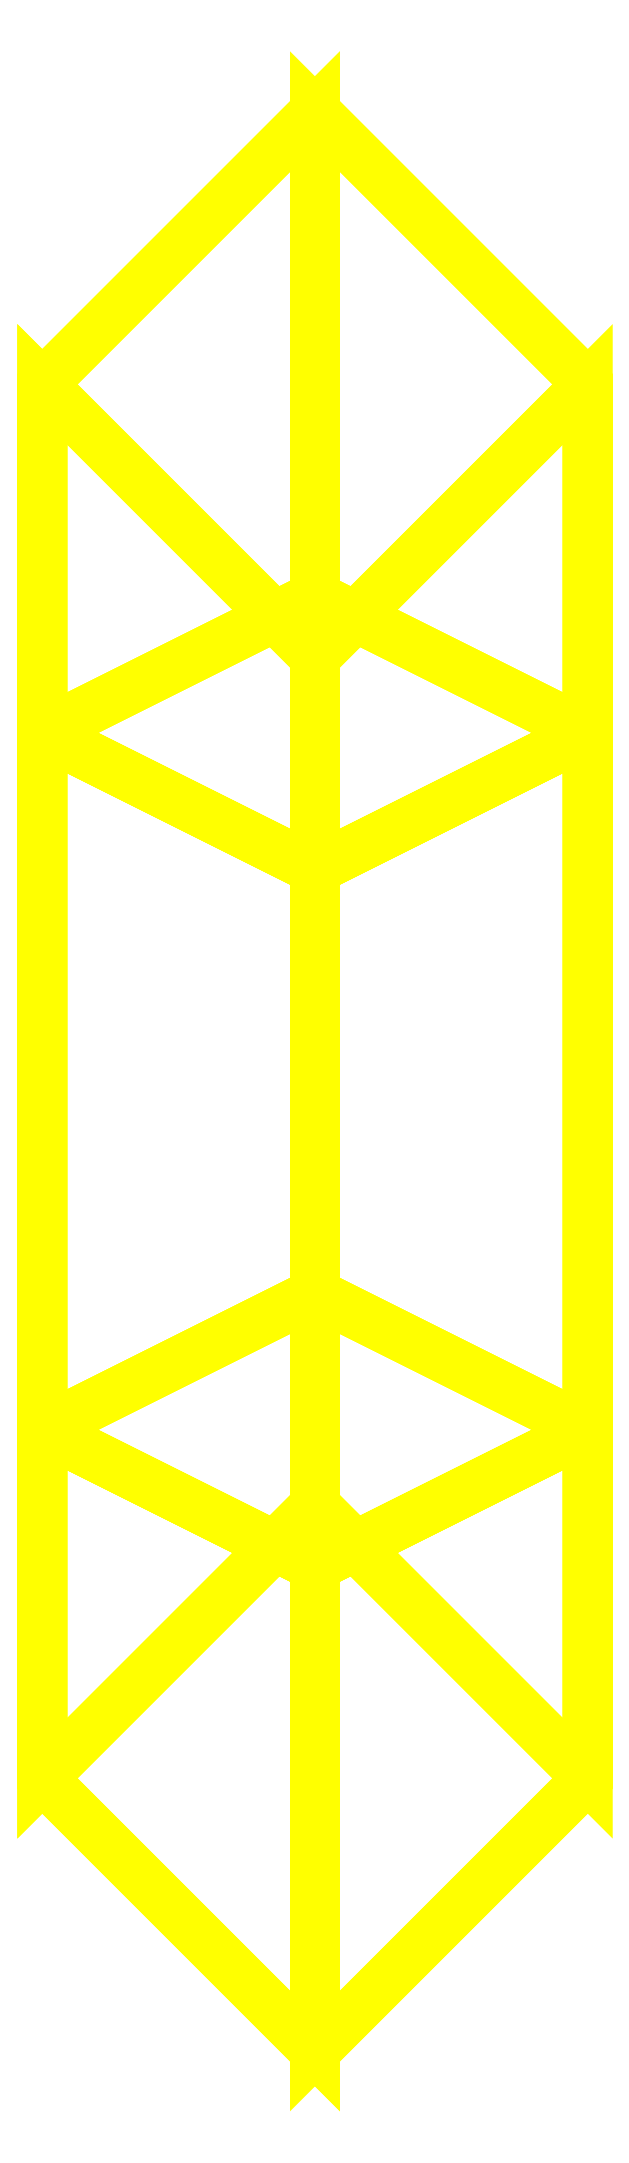
<metadata>
{"format":"dxf","ext":"dxf","renderer":"ezdxf+matplotlib","layout":"modelspace","background":"white","min_lineweight":24,"dpi":150}
</metadata>
<code>
0
SECTION
2
ENTITIES
0
3DFACE
8
WHEELS
10
0.09
20
0.23
30
0
11
-5e-16
21
0.14
31
0
12
-5e-16
22
0.07
32
-0.1212
13
0.09
23
0.115
33
-0.1992
0
3DFACE
8
WHEELS
10
-5e-16
20
0.14
30
0
11
-0.09
21
0.23
31
0
12
-0.09
22
0.115
32
-0.1992
13
-5e-16
23
0.07
33
-0.1212
0
3DFACE
8
WHEELS
10
-0.09
20
0.23
30
0
11
-5e-16
21
0.32
31
0
12
-5e-16
22
0.16
32
-0.2771
13
-0.09
23
0.115
33
-0.1992
0
3DFACE
8
WHEELS
10
-5e-16
20
0.32
30
0
11
0.09
21
0.23
31
0
12
0.09
22
0.115
32
-0.1992
13
-5e-16
23
0.16
33
-0.2771
0
3DFACE
8
WHEELS
10
0.09
20
0.115
30
-0.1992
11
-5e-16
21
0.07
31
-0.1212
12
-5e-16
22
-0.07
32
-0.1212
13
0.09
23
-0.115
33
-0.1992
0
3DFACE
8
WHEELS
10
-5e-16
20
0.07
30
-0.1212
11
-0.09
21
0.115
31
-0.1992
12
-0.09
22
-0.115
32
-0.1992
13
-5e-16
23
-0.07
33
-0.1212
0
3DFACE
8
WHEELS
10
-0.09
20
0.115
30
-0.1992
11
-5e-16
21
0.16
31
-0.2771
12
-6e-16
22
-0.16
32
-0.2771
13
-0.09
23
-0.115
33
-0.1992
0
3DFACE
8
WHEELS
10
-5e-16
20
0.16
30
-0.2771
11
0.09
21
0.115
31
-0.1992
12
0.09
22
-0.115
32
-0.1992
13
-6e-16
23
-0.16
33
-0.2771
0
3DFACE
8
WHEELS
10
0.09
20
-0.115
30
-0.1992
11
-5e-16
21
-0.07
31
-0.1212
12
-6e-16
22
-0.14
32
0
13
0.09
23
-0.23
33
0
0
3DFACE
8
WHEELS
10
-5e-16
20
-0.07
30
-0.1212
11
-0.09
21
-0.115
31
-0.1992
12
-0.09
22
-0.23
32
0
13
-6e-16
23
-0.14
33
0
0
3DFACE
8
WHEELS
10
-0.09
20
-0.115
30
-0.1992
11
-6e-16
21
-0.16
31
-0.2771
12
-6e-16
22
-0.32
32
0
13
-0.09
23
-0.23
33
0
0
3DFACE
8
WHEELS
10
-6e-16
20
-0.16
30
-0.2771
11
0.09
21
-0.115
31
-0.1992
12
0.09
22
-0.23
32
0
13
-6e-16
23
-0.32
33
0
0
3DFACE
8
WHEELS
10
0.09
20
-0.23
30
0
11
-6e-16
21
-0.14
31
0
12
-5e-16
22
-0.07
32
0.1212
13
0.09
23
-0.115
33
0.1992
0
3DFACE
8
WHEELS
10
-6e-16
20
-0.14
30
0
11
-0.09
21
-0.23
31
0
12
-0.09
22
-0.115
32
0.1992
13
-5e-16
23
-0.07
33
0.1212
0
3DFACE
8
WHEELS
10
-0.09
20
-0.23
30
0
11
-6e-16
21
-0.32
31
0
12
-6e-16
22
-0.16
32
0.2771
13
-0.09
23
-0.115
33
0.1992
0
3DFACE
8
WHEELS
10
-6e-16
20
-0.32
30
0
11
0.09
21
-0.23
31
0
12
0.09
22
-0.115
32
0.1992
13
-6e-16
23
-0.16
33
0.2771
0
3DFACE
8
WHEELS
10
0.09
20
-0.115
30
0.1992
11
-5e-16
21
-0.07
31
0.1212
12
-5e-16
22
0.07
32
0.1212
13
0.09
23
0.115
33
0.1992
0
3DFACE
8
WHEELS
10
-5e-16
20
-0.07
30
0.1212
11
-0.09
21
-0.115
31
0.1992
12
-0.09
22
0.115
32
0.1992
13
-5e-16
23
0.07
33
0.1212
0
3DFACE
8
WHEELS
10
-0.09
20
-0.115
30
0.1992
11
-6e-16
21
-0.16
31
0.2771
12
-5e-16
22
0.16
32
0.2771
13
-0.09
23
0.115
33
0.1992
0
3DFACE
8
WHEELS
10
-6e-16
20
-0.16
30
0.2771
11
0.09
21
-0.115
31
0.1992
12
0.09
22
0.115
32
0.1992
13
-5e-16
23
0.16
33
0.2771
0
3DFACE
8
WHEELS
10
0.09
20
0.115
30
0.1992
11
-5e-16
21
0.07
31
0.1212
12
-5e-16
22
0.14
32
0
13
0.09
23
0.23
33
0
0
3DFACE
8
WHEELS
10
-5e-16
20
0.07
30
0.1212
11
-0.09
21
0.115
31
0.1992
12
-0.09
22
0.23
32
0
13
-5e-16
23
0.14
33
0
0
3DFACE
8
WHEELS
10
-0.09
20
0.115
30
0.1992
11
-5e-16
21
0.16
31
0.2771
12
-5e-16
22
0.32
32
0
13
-0.09
23
0.23
33
0
0
3DFACE
8
WHEELS
10
-5e-16
20
0.16
30
0.2771
11
0.09
21
0.115
31
0.1992
12
0.09
22
0.23
32
0
13
-5e-16
23
0.32
33
0
0
ENDSEC
0
EOF

</code>
